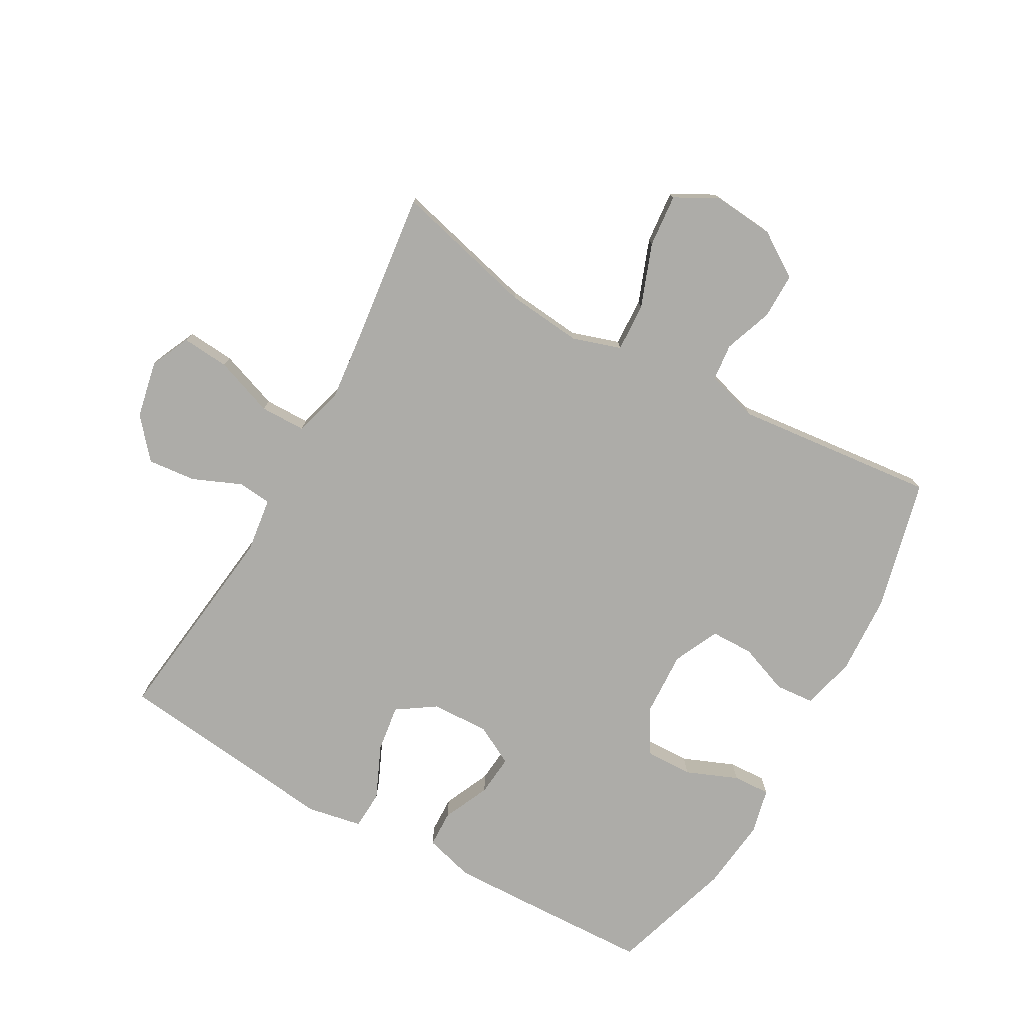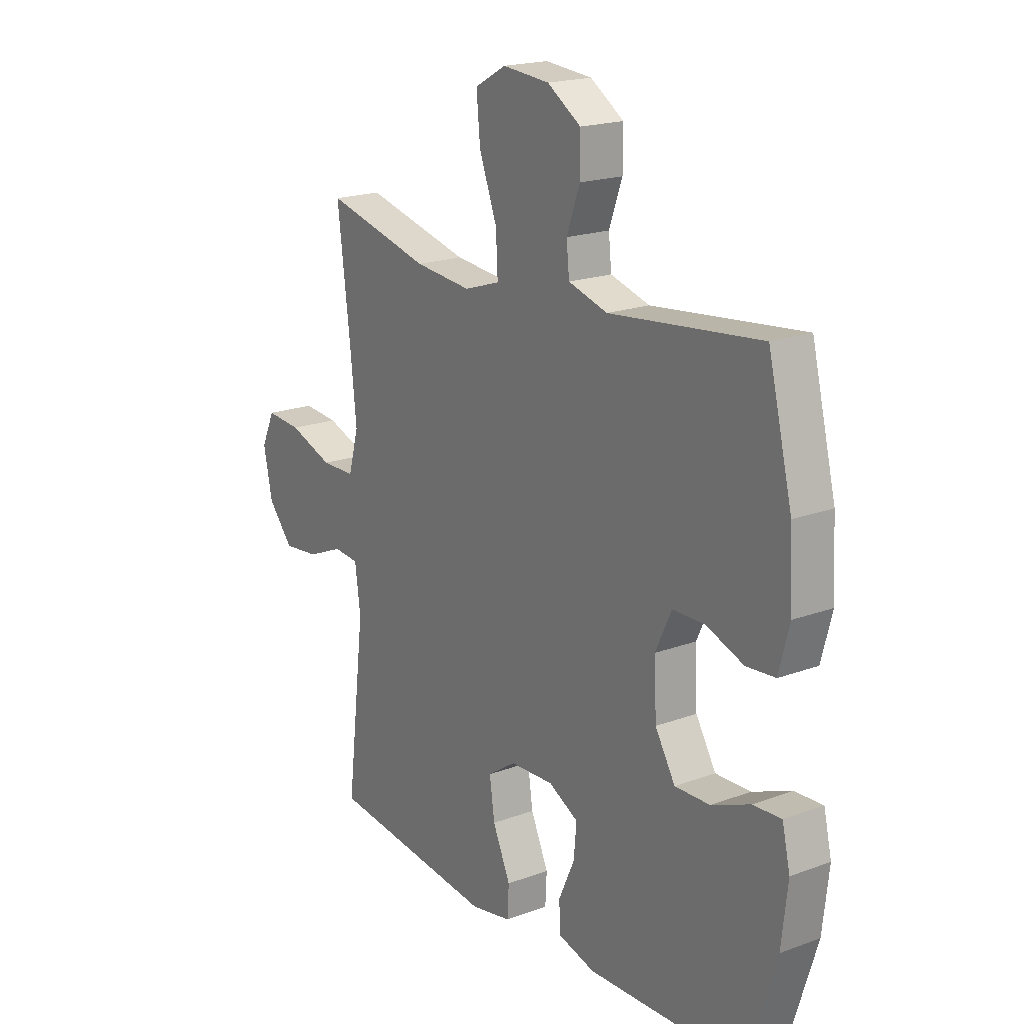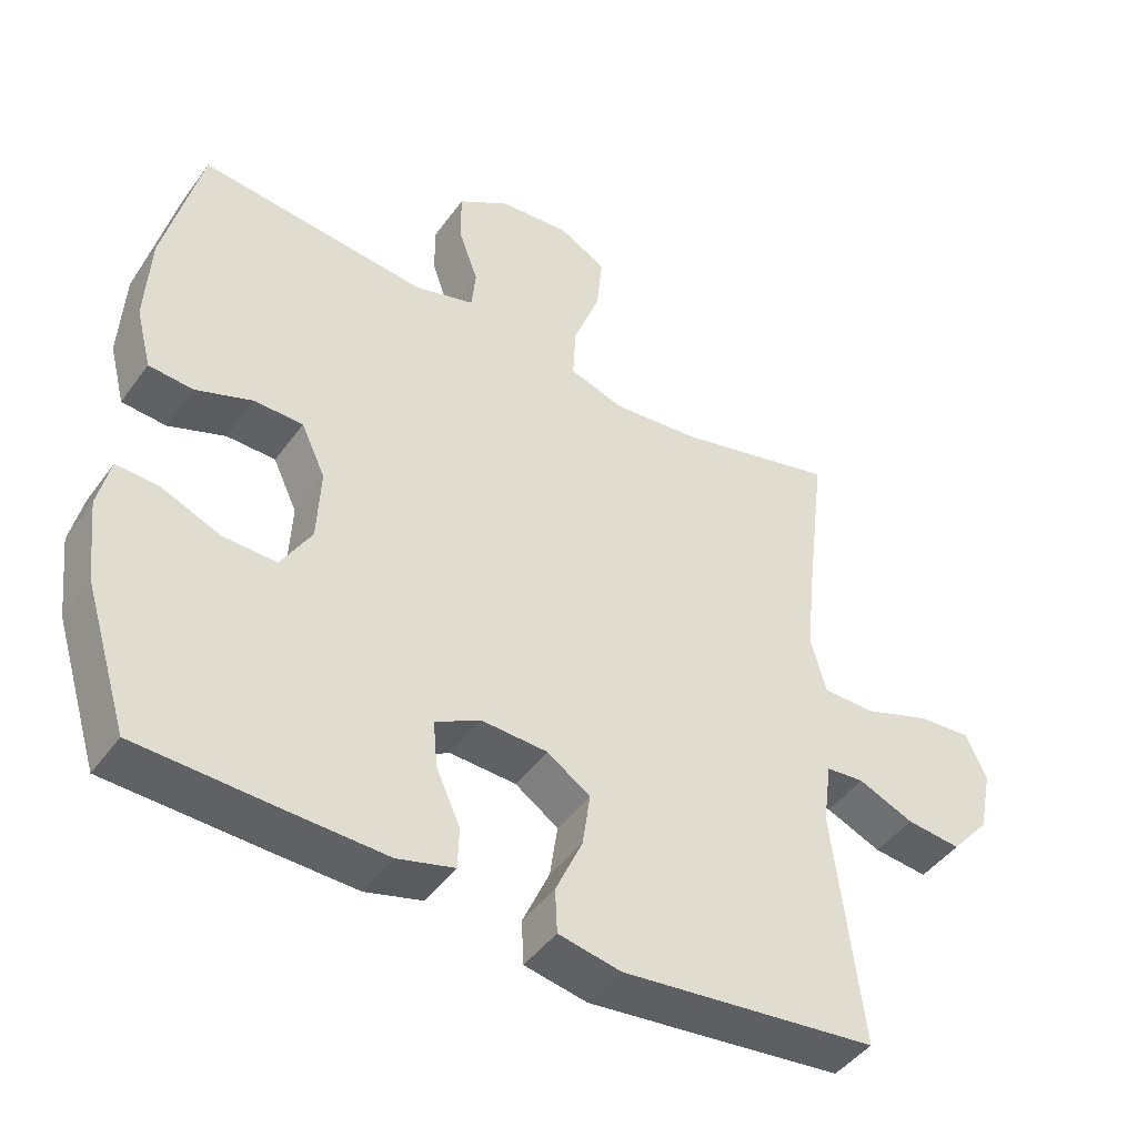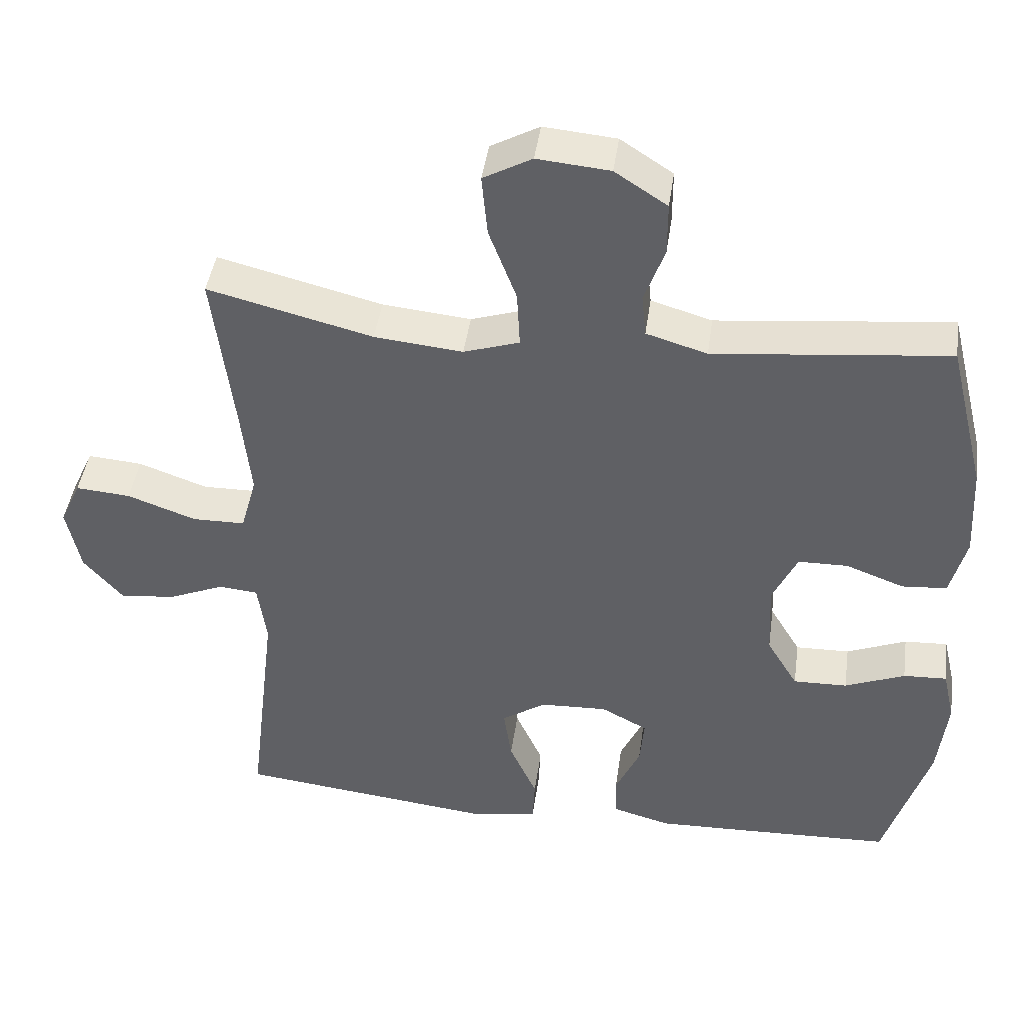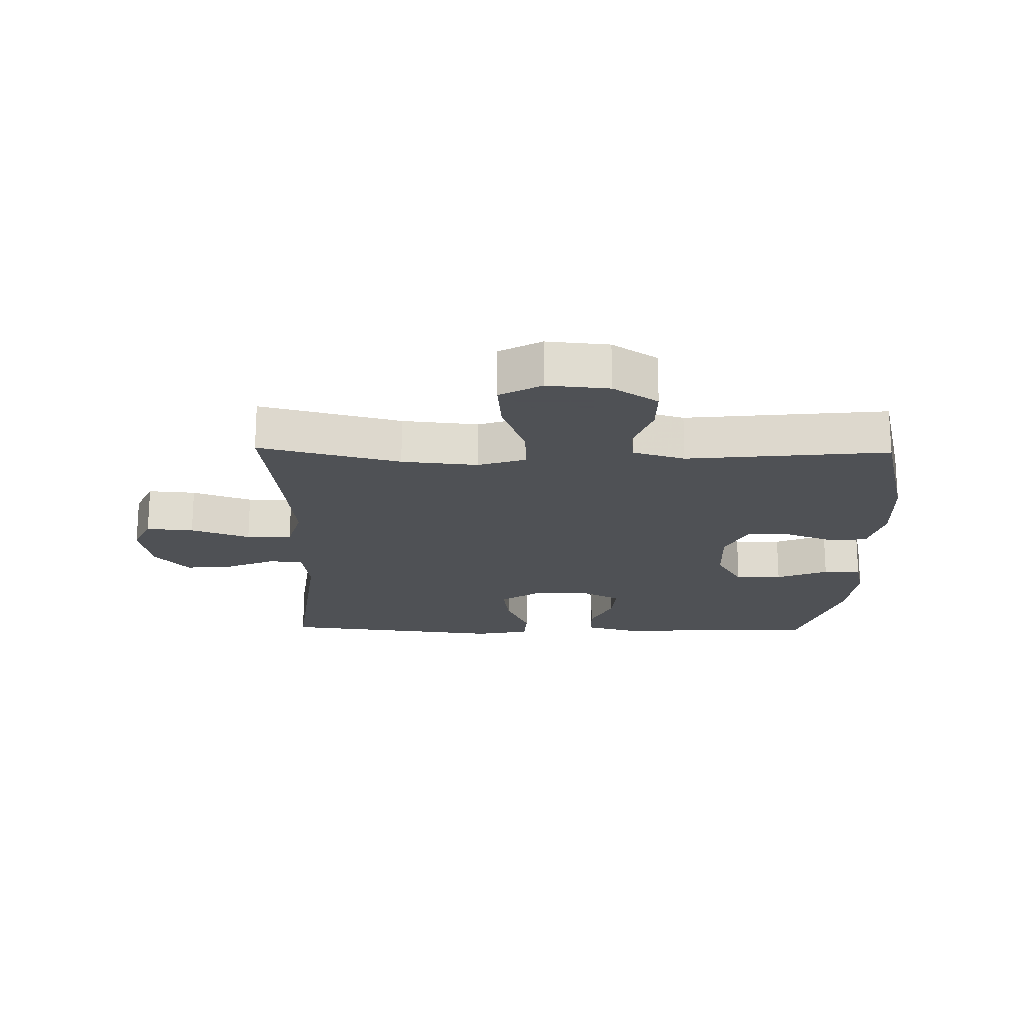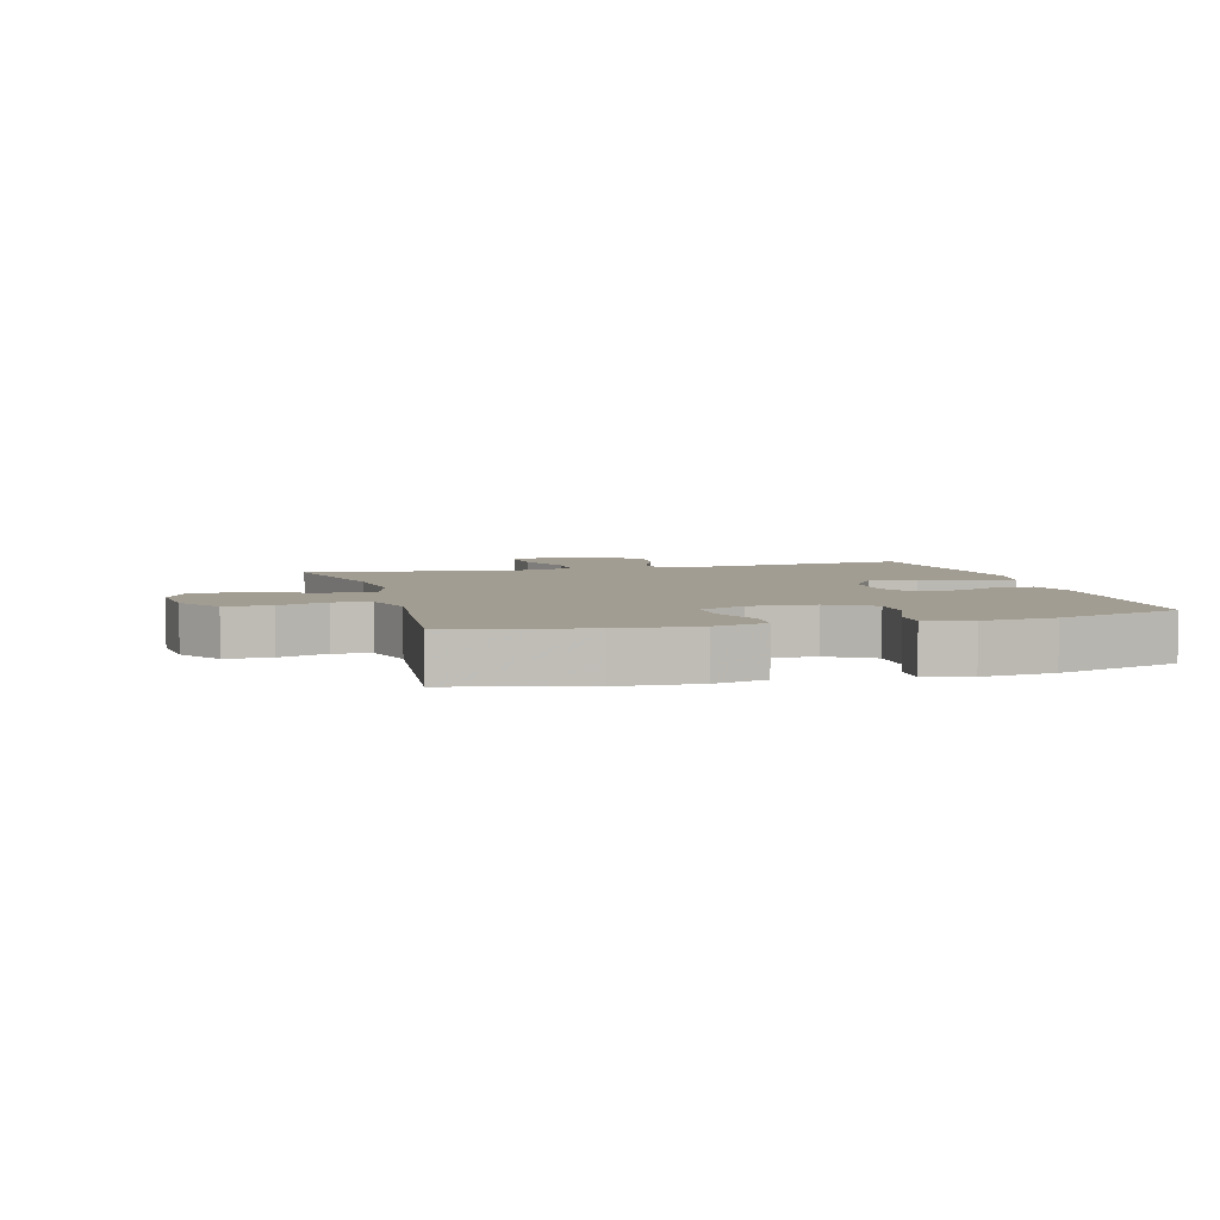
<metadata>
{"format":"obj","ext":"obj","renderer":"f3d","projection":"perspective","resolution":1024,"background":"white","views":[{"elev":-76.7,"azim":-29.4,"up":"+Y"},{"elev":19.2,"azim":55.1,"up":"+Z"},{"elev":-45.1,"azim":146.4,"up":"+Z"},{"elev":43.7,"azim":8.0,"up":"+Z"},{"elev":-19.5,"azim":-1.2,"up":"+Y"},{"elev":4.9,"azim":74.7,"up":"+Y"}]}
</metadata>
<code>
v 0.5 0.07 -0.5
v 0.288 0.07 -0.508
v 0.163 0.07 -0.512
v 0.083 0.07 -0.49
v 0.081 0.07 -0.431
v 0.115 0.07 -0.356
v 0.121 0.07 -0.29
v 0.057 0.07 -0.256
v -0.036 0.07 -0.26
v -0.097 0.07 -0.301
v -0.086 0.07 -0.377
v -0.048 0.07 -0.462
v -0.051 0.07 -0.524
v -0.139 0.07 -0.541
v -0.5 0.07 -0.5
v -0.46 0.07 -0.165
v -0.472 0.07 -0.077
v -0.526 0.07 -0.072
v -0.604 0.07 -0.105
v -0.681 0.07 -0.113
v -0.735 0.07 -0.05
v -0.754 0.07 0.042
v -0.725 0.07 0.105
v -0.649 0.07 0.099
v -0.554 0.07 0.065
v -0.481 0.07 0.066
v -0.459 0.07 0.146
v -0.472 0.07 0.27
v -0.5 0.07 0.5
v -0.273 0.07 0.443
v -0.151 0.07 0.431
v -0.074 0.07 0.456
v -0.078 0.07 0.534
v -0.116 0.07 0.635
v -0.124 0.07 0.72
v -0.057 0.07 0.757
v 0.043 0.07 0.748
v 0.115 0.07 0.701
v 0.115 0.07 0.628
v 0.087 0.07 0.55
v 0.093 0.07 0.491
v 0.177 0.07 0.466
v 0.5 0.07 0.5
v 0.552 0.07 0.289
v 0.559 0.07 0.16
v 0.537 0.07 0.075
v 0.475 0.07 0.07
v 0.395 0.07 0.1
v 0.326 0.07 0.099
v 0.292 0.07 0.026
v 0.297 0.07 -0.078
v 0.34 0.07 -0.15
v 0.415 0.07 -0.148
v 0.498 0.07 -0.114
v 0.558 0.07 -0.111
v 0.575 0.07 -0.184
v 0.562 0.07 -0.3
v 0.5 0 -0.5
v 0.288 0 -0.508
v 0.163 0 -0.512
v 0.083 0 -0.49
v 0.081 0 -0.431
v 0.115 0 -0.356
v 0.121 0 -0.29
v 0.057 0 -0.256
v -0.036 0 -0.26
v -0.097 0 -0.301
v -0.086 0 -0.377
v -0.048 0 -0.462
v -0.051 0 -0.524
v -0.139 0 -0.541
v -0.5 0 -0.5
v -0.46 0 -0.165
v -0.472 0 -0.077
v -0.526 0 -0.072
v -0.604 0 -0.105
v -0.681 0 -0.113
v -0.735 0 -0.05
v -0.754 0 0.042
v -0.725 0 0.105
v -0.649 0 0.099
v -0.554 0 0.065
v -0.481 0 0.066
v -0.459 0 0.146
v -0.472 0 0.27
v -0.5 0 0.5
v -0.273 0 0.443
v -0.151 0 0.431
v -0.074 0 0.456
v -0.078 0 0.534
v -0.116 0 0.635
v -0.124 0 0.72
v -0.057 0 0.757
v 0.043 0 0.748
v 0.115 0 0.701
v 0.115 0 0.628
v 0.087 0 0.55
v 0.093 0 0.491
v 0.177 0 0.466
v 0.5 0 0.5
v 0.552 0 0.289
v 0.559 0 0.16
v 0.537 0 0.075
v 0.475 0 0.07
v 0.395 0 0.1
v 0.326 0 0.099
v 0.292 0 0.026
v 0.297 0 -0.078
v 0.34 0 -0.15
v 0.415 0 -0.148
v 0.498 0 -0.114
v 0.558 0 -0.111
v 0.575 0 -0.184
v 0.562 0 -0.3
f 4 5 6
f 3 4 6
f 2 3 6
f 1 2 6
f 57 1 6
f 56 57 6
f 55 56 6
f 54 55 6
f 53 54 6
f 52 53 6 7
f 51 52 7 8
f 50 51 8 9
f 49 50 9 10
f 46 47 48
f 45 46 48
f 44 45 48
f 43 44 48
f 42 43 48
f 41 42 48 49
f 38 39 40
f 37 38 40
f 36 37 40
f 35 36 40
f 34 35 40
f 33 34 40
f 32 33 40 41
f 41 49 10
f 32 41 10
f 31 32 10
f 28 29 30
f 30 31 10
f 28 30 10
f 27 28 10
f 23 24 25
f 22 23 25
f 21 22 25
f 20 21 25
f 19 20 25
f 18 19 25
f 17 18 25 26
f 27 10 11
f 26 27 11
f 17 26 11
f 16 17 11
f 14 15 16
f 13 14 16
f 12 13 16
f 11 12 16
f 63 62 61
f 63 61 60
f 63 60 59
f 63 59 58
f 63 58 114
f 63 114 113
f 63 113 112
f 63 112 111
f 63 111 110
f 64 63 110 109
f 65 64 109 108
f 66 65 108 107
f 67 66 107 106
f 105 104 103
f 105 103 102
f 105 102 101
f 105 101 100
f 105 100 99
f 106 105 99 98
f 97 96 95
f 97 95 94
f 97 94 93
f 97 93 92
f 97 92 91
f 97 91 90
f 98 97 90 89
f 67 106 98
f 67 98 89
f 67 89 88
f 87 86 85
f 67 88 87
f 67 87 85
f 67 85 84
f 82 81 80
f 82 80 79
f 82 79 78
f 82 78 77
f 82 77 76
f 82 76 75
f 83 82 75 74
f 68 67 84
f 68 84 83
f 68 83 74
f 68 74 73
f 73 72 71
f 73 71 70
f 73 70 69
f 73 69 68
f 1 58 59 2
f 2 59 60 3
f 3 60 61 4
f 4 61 62 5
f 5 62 63 6
f 6 63 64 7
f 7 64 65 8
f 8 65 66 9
f 9 66 67 10
f 10 67 68 11
f 11 68 69 12
f 12 69 70 13
f 13 70 71 14
f 14 71 72 15
f 15 72 73 16
f 16 73 74 17
f 17 74 75 18
f 18 75 76 19
f 19 76 77 20
f 20 77 78 21
f 21 78 79 22
f 22 79 80 23
f 23 80 81 24
f 24 81 82 25
f 25 82 83 26
f 26 83 84 27
f 27 84 85 28
f 28 85 86 29
f 29 86 87 30
f 30 87 88 31
f 31 88 89 32
f 32 89 90 33
f 33 90 91 34
f 34 91 92 35
f 35 92 93 36
f 36 93 94 37
f 37 94 95 38
f 38 95 96 39
f 39 96 97 40
f 40 97 98 41
f 41 98 99 42
f 42 99 100 43
f 43 100 101 44
f 44 101 102 45
f 45 102 103 46
f 46 103 104 47
f 47 104 105 48
f 48 105 106 49
f 49 106 107 50
f 50 107 108 51
f 51 108 109 52
f 52 109 110 53
f 53 110 111 54
f 54 111 112 55
f 55 112 113 56
f 56 113 114 57
f 57 114 58 1

</code>
